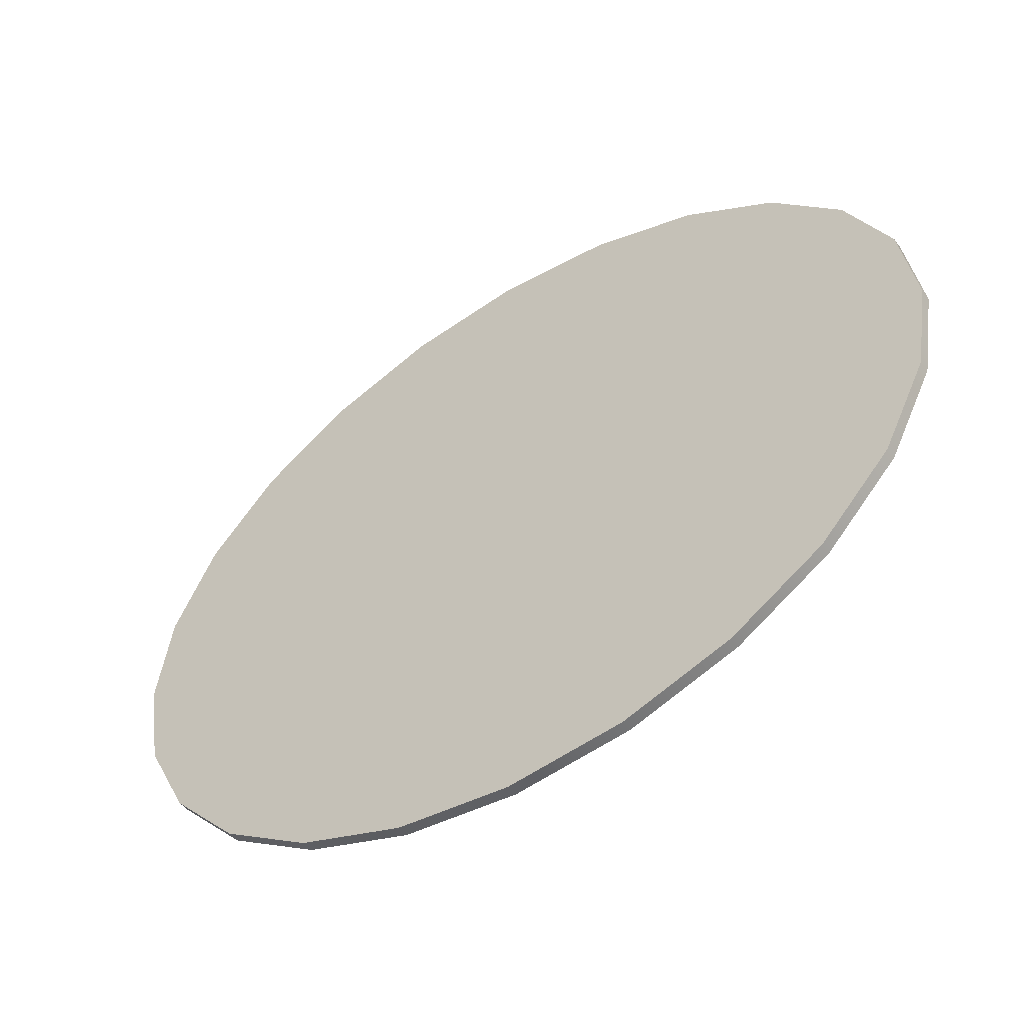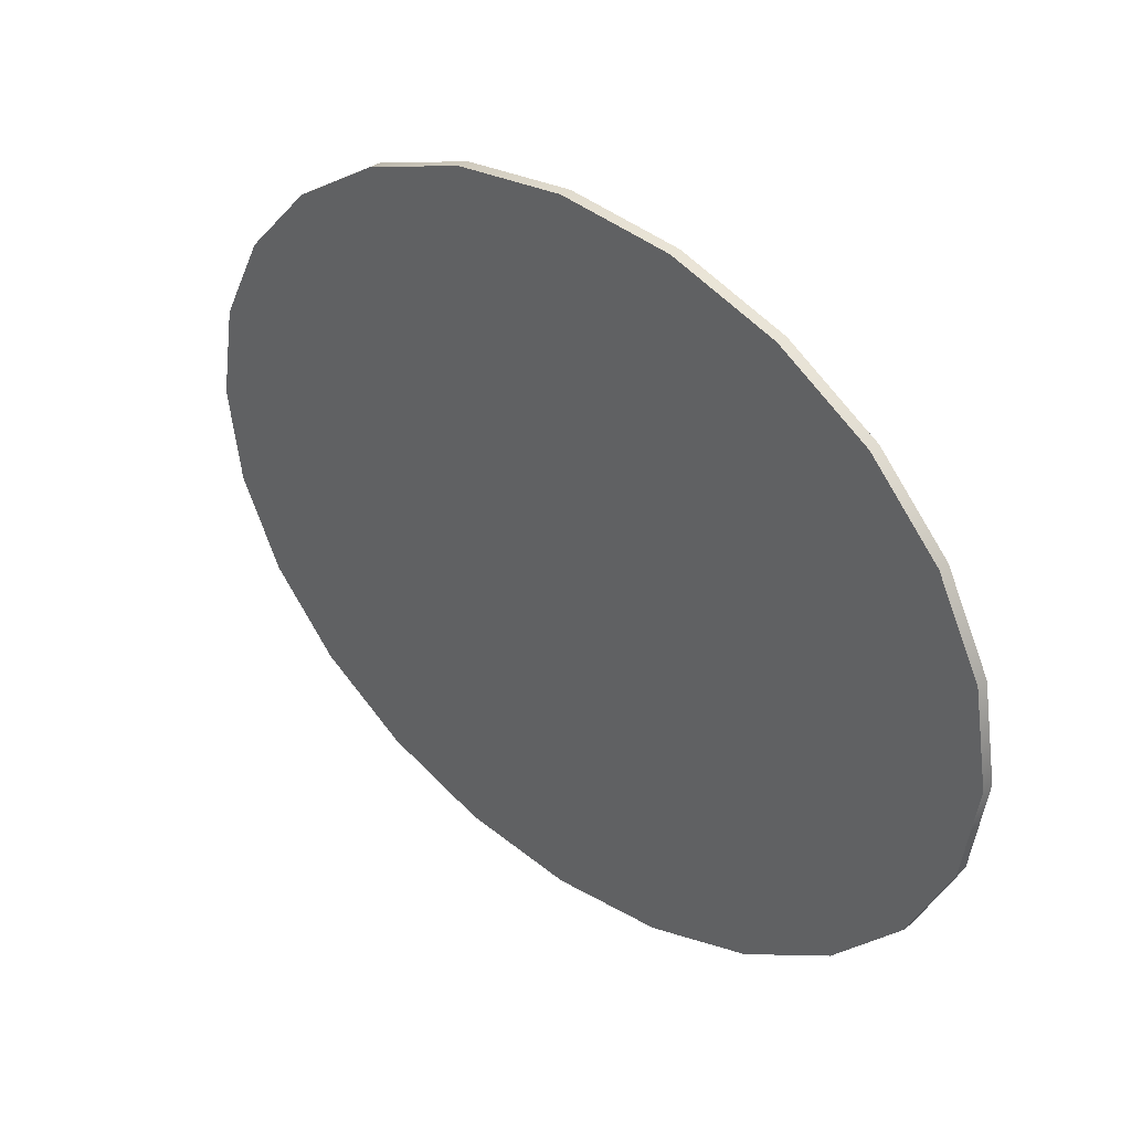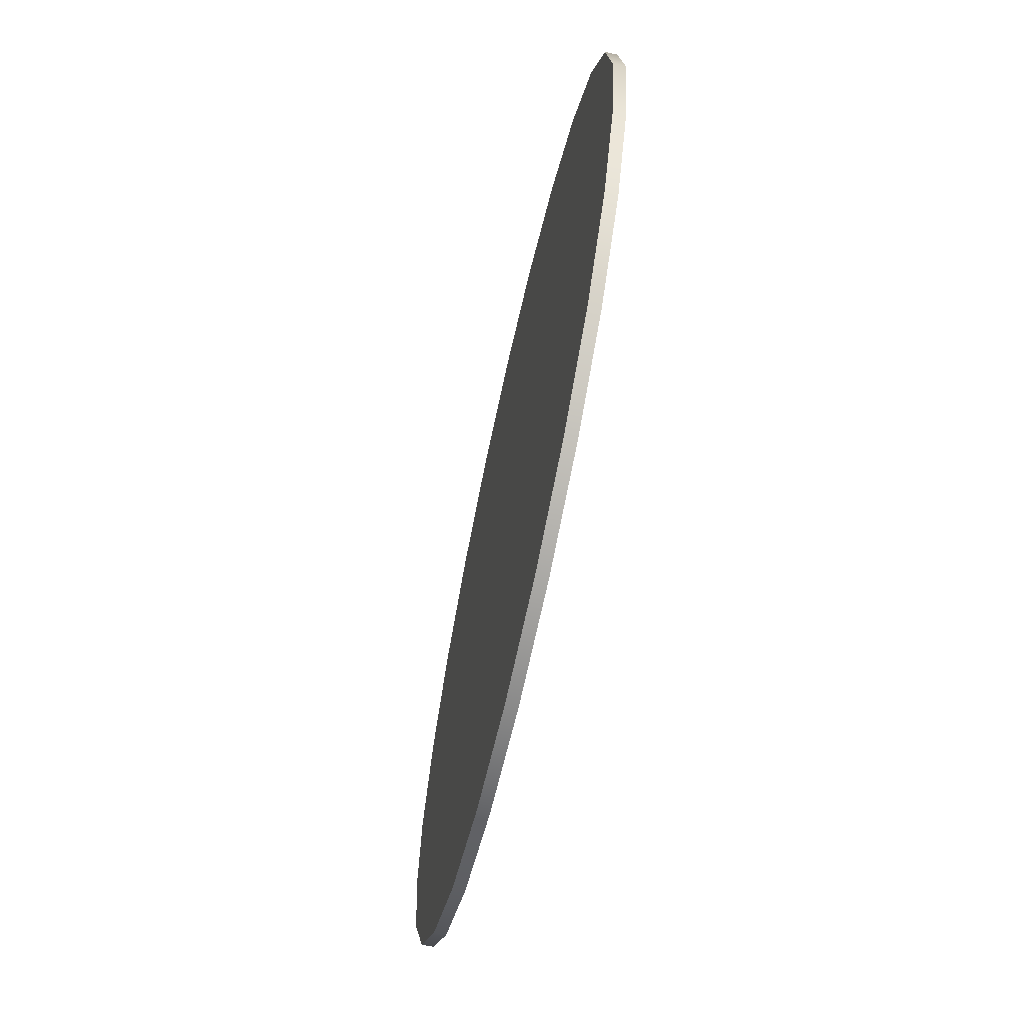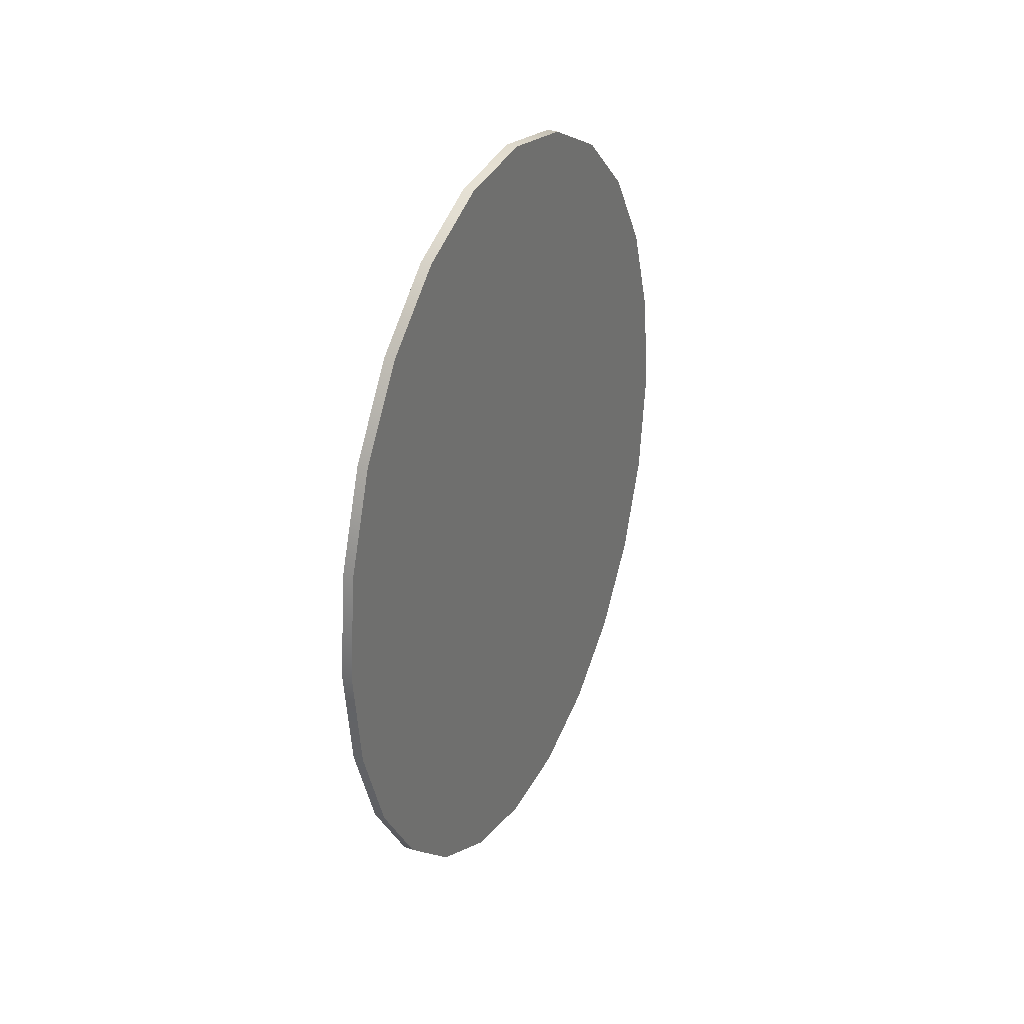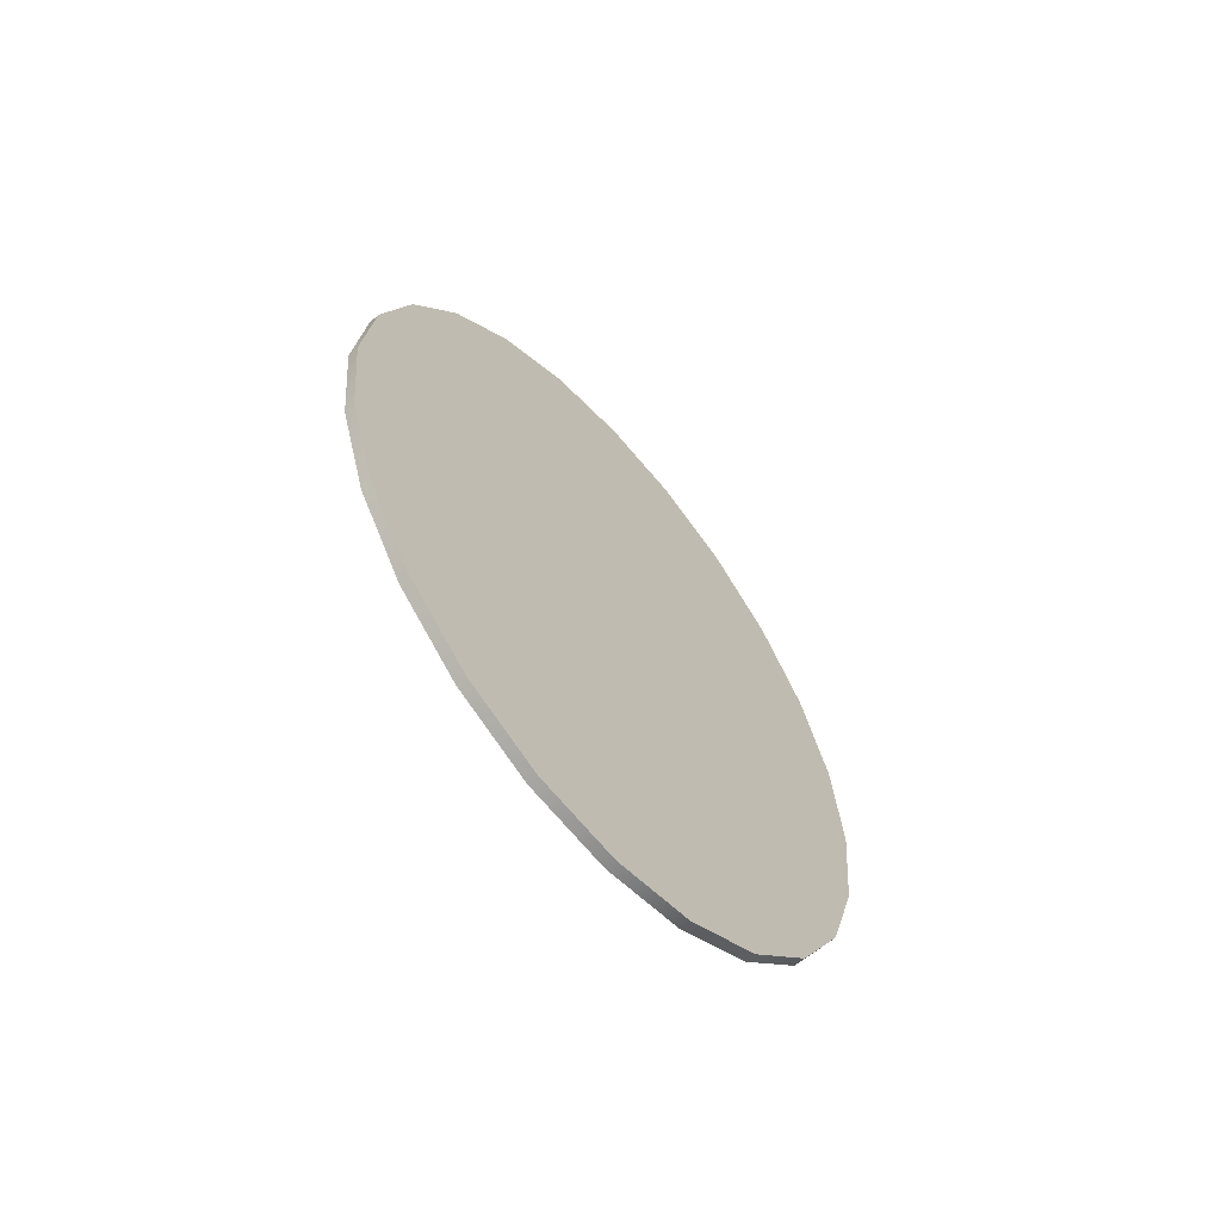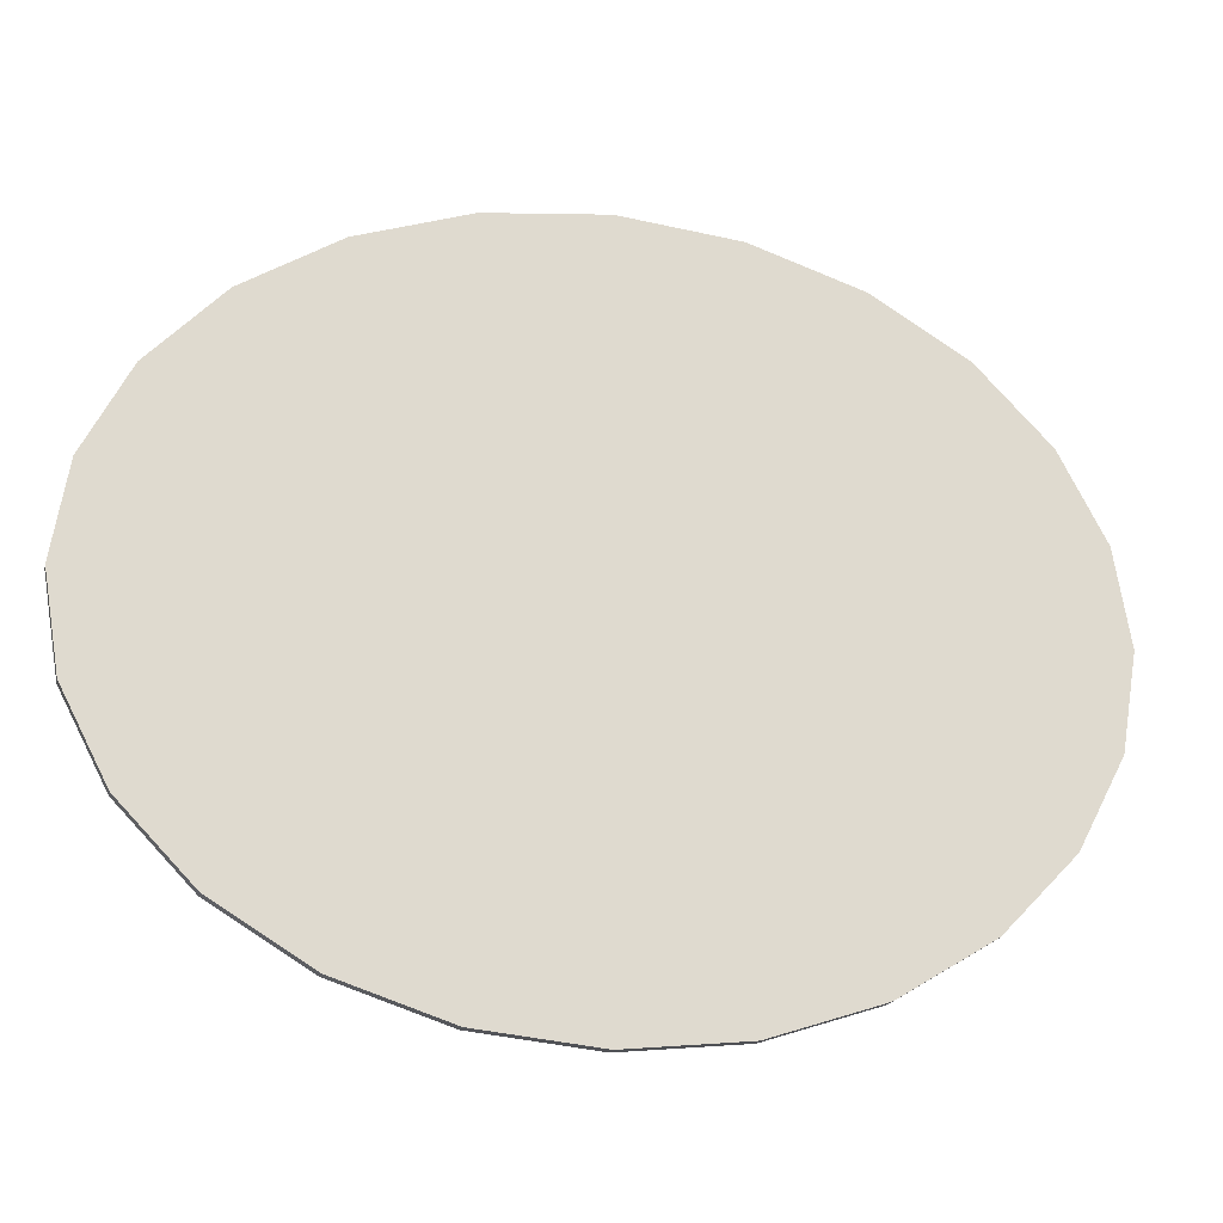
<metadata>
{"format":"obj","ext":"obj","renderer":"f3d","projection":"perspective","resolution":1024,"background":"white","views":[{"elev":-48.6,"azim":125.0,"up":"+Z"},{"elev":33.8,"azim":133.5,"up":"+Z"},{"elev":-63.5,"azim":167.9,"up":"+Z"},{"elev":32.4,"azim":28.2,"up":"+Y"},{"elev":-63.2,"azim":41.6,"up":"+Y"},{"elev":-20.1,"azim":-103.0,"up":"+Z"}]}
</metadata>
<code>
o Component_11_2/Component_11_1_2/mesh5/mesh5-geometry#mesh5-geometry
v 0.8531 0.03411 -0.2317
v 0.8531 0.03418 -0.2313
v 0.8531 0.03418 -0.2321
v 0.8531 0.03411 -0.2317
v 0.8531 0.0344 -0.2325
v 0.8531 0.03418 -0.2321
v 0.8531 0.03418 -0.2313
v 0.8531 0.0344 -0.2325
v 0.8531 0.0344 -0.2309
v 0.8531 0.03473 -0.2329
v 0.8531 0.03473 -0.2329
v 0.8531 0.0344 -0.2309
v 0.8531 0.03473 -0.2305
v 0.8531 0.03473 -0.2305
v 0.8531 0.03517 -0.2332
v 0.8531 0.03517 -0.2302
v 0.8531 0.03517 -0.2332
v 0.8531 0.03517 -0.2302
v 0.8531 0.03568 -0.2333
v 0.8531 0.03568 -0.2301
v 0.8531 0.03568 -0.2333
v 0.8531 0.03568 -0.2301
v 0.8531 0.03623 -0.2334
v 0.8531 0.03623 -0.2334
v 0.8531 0.03623 -0.23
v 0.8531 0.03623 -0.23
v 0.8531 0.03677 -0.2333
v 0.8531 0.03677 -0.2301
v 0.8531 0.03677 -0.2333
v 0.8531 0.03677 -0.2301
v 0.8531 0.03728 -0.2332
v 0.8531 0.03728 -0.2332
v 0.8531 0.03728 -0.2302
v 0.8531 0.03728 -0.2302
v 0.8531 0.03772 -0.2329
v 0.8531 0.03772 -0.2305
v 0.8531 0.03772 -0.2329
v 0.8531 0.03772 -0.2305
v 0.8531 0.03806 -0.2325
v 0.8531 0.03806 -0.2309
v 0.8531 0.03806 -0.2325
v 0.8531 0.03806 -0.2309
v 0.8531 0.03827 -0.2321
v 0.8531 0.03827 -0.2313
v 0.8531 0.03827 -0.2321
v 0.8531 0.03827 -0.2313
v 0.8531 0.03834 -0.2317
v 0.8531 0.03834 -0.2317
f 1 2 3
f 3 2 1
f 1 4 2
f 2 4 1
f 5 3 2
f 2 3 5
f 3 6 1
f 1 6 3
f 4 1 6
f 6 1 4
f 7 2 4
f 4 2 7
f 5 8 3
f 3 8 5
f 9 5 2
f 2 5 9
f 6 3 8
f 8 3 6
f 4 6 7
f 7 6 4
f 2 7 9
f 9 7 2
f 8 5 10
f 10 5 8
f 11 5 9
f 9 5 11
f 8 12 6
f 6 12 8
f 12 7 6
f 6 7 12
f 12 9 7
f 7 9 12
f 11 10 5
f 5 10 11
f 10 13 8
f 8 13 10
f 14 11 9
f 9 11 14
f 13 12 8
f 8 12 13
f 9 12 14
f 14 12 9
f 11 15 10
f 10 15 11
f 16 13 10
f 10 13 16
f 15 11 14
f 14 11 15
f 13 14 12
f 12 14 13
f 17 10 15
f 15 10 17
f 13 16 14
f 14 16 13
f 17 16 10
f 10 16 17
f 18 15 14
f 14 15 18
f 15 19 17
f 17 19 15
f 18 14 16
f 16 14 18
f 20 16 17
f 17 16 20
f 19 15 18
f 18 15 19
f 21 17 19
f 19 17 21
f 16 20 18
f 18 20 16
f 21 20 17
f 17 20 21
f 22 19 18
f 18 19 22
f 19 23 21
f 21 23 19
f 22 18 20
f 20 18 22
f 24 20 21
f 21 20 24
f 23 19 22
f 22 19 23
f 24 21 23
f 23 21 24
f 20 25 22
f 22 25 20
f 25 20 24
f 24 20 25
f 26 23 22
f 22 23 26
f 23 27 24
f 24 27 23
f 26 22 25
f 25 22 26
f 28 25 24
f 24 25 28
f 27 23 26
f 26 23 27
f 29 24 27
f 27 24 29
f 25 28 26
f 26 28 25
f 29 28 24
f 24 28 29
f 30 27 26
f 26 27 30
f 27 31 29
f 29 31 27
f 30 26 28
f 28 26 30
f 32 28 29
f 29 28 32
f 31 27 30
f 30 27 31
f 32 29 31
f 31 29 32
f 28 33 30
f 30 33 28
f 33 28 32
f 32 28 33
f 34 31 30
f 30 31 34
f 31 35 32
f 32 35 31
f 34 30 33
f 33 30 34
f 36 33 32
f 32 33 36
f 35 31 34
f 34 31 35
f 37 32 35
f 35 32 37
f 33 36 34
f 34 36 33
f 37 36 32
f 32 36 37
f 38 35 34
f 34 35 38
f 37 35 39
f 39 35 37
f 38 34 36
f 36 34 38
f 40 36 37
f 37 36 40
f 41 35 38
f 38 35 41
f 41 39 35
f 35 39 41
f 39 40 37
f 37 40 39
f 38 36 42
f 42 36 38
f 40 42 36
f 36 42 40
f 42 41 38
f 38 41 42
f 39 41 43
f 43 41 39
f 43 40 39
f 39 40 43
f 42 40 44
f 44 40 42
f 45 41 42
f 42 41 45
f 45 43 41
f 41 43 45
f 46 40 43
f 43 40 46
f 46 44 40
f 40 44 46
f 44 45 42
f 42 45 44
f 43 45 47
f 47 45 43
f 47 46 43
f 43 46 47
f 44 46 48
f 48 46 44
f 48 45 44
f 44 45 48
f 48 47 45
f 45 47 48
f 47 48 46
f 46 48 47

</code>
